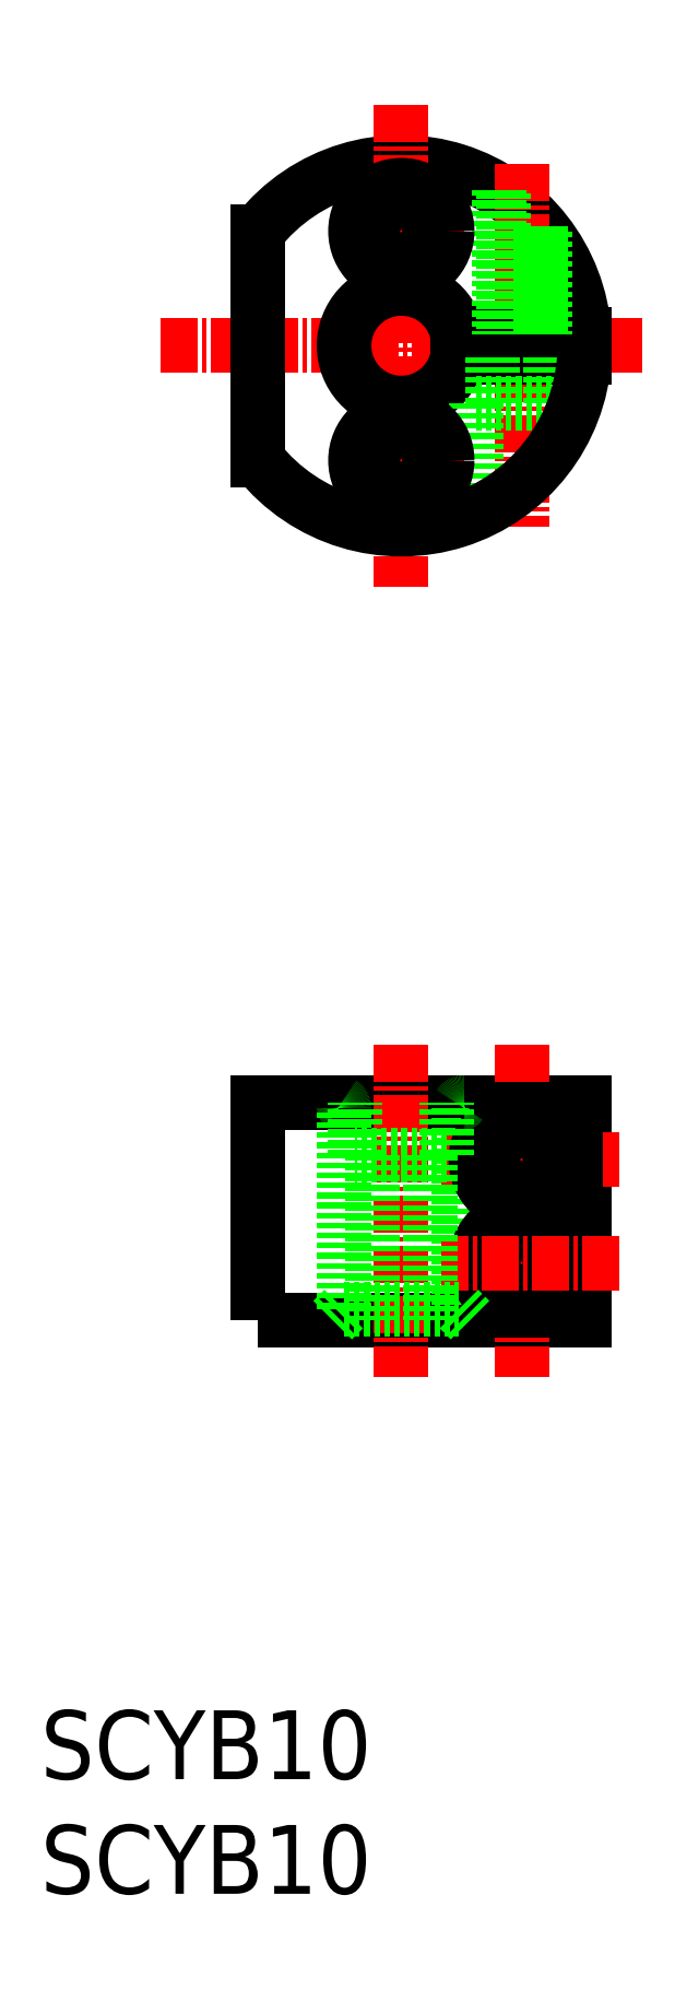
<metadata>
{"format":"dxf","ext":"dxf","renderer":"ezdxf+matplotlib","layout":"modelspace","background":"white","min_lineweight":24,"dpi":150}
</metadata>
<code>
0
SECTION
2
ENTITIES
0
ARC
8
0
10
-286.2
20
-1909
30
0
40
16
50
3.583
51
141.4
0
LINE
8
CENTER
10
-286.2
20
-1888
30
0
11
-286.2
21
-1930
31
0
0
LINE
8
CENTER
10
-307.2
20
-1909
30
0
11
-265.2
21
-1909
31
0
0
ARC
8
0
10
-286.2
20
-1909
30
0
40
5
50
11.54
51
348.5
0
LINE
8
CENTER
10
-291.7
20
-1899
30
0
11
-280.7
21
-1899
31
0
0
LINE
8
CENTER
10
-291.7
20
-1919
30
0
11
-280.7
21
-1919
31
0
0
LINE
8
CENTER
10
-275.7
20
-1893
30
0
11
-275.7
21
-1925
31
0
0
LINE
8
0
10
-281.3
20
-1908
30
0
11
-270.2
21
-1908
31
0
0
LINE
8
0
10
-281.3
20
-1910
30
0
11
-270.2
21
-1910
31
0
0
LINE
8
0
10
-278.2
20
-1910
30
0
11
-278.2
21
-1914
31
0
0
LINE
8
0
10
-273.2
20
-1910
30
0
11
-273.2
21
-1914
31
0
0
LINE
8
0
10
-279.7
20
-1914
30
0
11
-279.7
21
-1923
31
0
0
LINE
8
0
10
-279.7
20
-1914
30
0
11
-271
21
-1914
31
0
0
LINE
8
0
10
-277.7
20
-1895
30
0
11
-277.7
21
-1908
31
0
0
LINE
8
0
10
-277.3
20
-1895
30
0
11
-277.3
21
-1908
31
0
0
LINE
8
0
10
-274.1
20
-1898
30
0
11
-274.1
21
-1908
31
0
0
LINE
8
0
10
-273.7
20
-1899
30
0
11
-273.7
21
-1908
31
0
0
POLYLINE
8
0
66
     1
10
0
20
0
30
0
70
     1
0
VERTEX
8
0
10
-298.7
20
-1994
30
0
0
VERTEX
8
0
10
-270.2
20
-1994
30
0
0
VERTEX
8
0
10
-270.2
20
-1975
30
0
0
VERTEX
8
0
10
-298.7
20
-1975
30
0
0
SEQEND
8
0
0
LINE
8
CENTER
10
-286.2
20
-1970
30
0
11
-286.2
21
-1999
31
0
0
LINE
8
0
10
-291.2
20
-1993
30
0
11
-291.2
21
-1975
31
0
0
LINE
8
0
10
-281.2
20
-1975
30
0
11
-281.2
21
-1993
31
0
0
LINE
8
0
10
-298.7
20
-1899
30
0
11
-298.7
21
-1919
31
0
0
ARC
8
0
10
-286.2
20
-1909
30
0
40
16
50
218.6
51
356.4
0
LINE
8
CENTER
10
-267.2
20
-1980
30
0
11
-282.7
21
-1980
31
0
0
LINE
8
CENTER
10
-275.7
20
-1970
30
0
11
-275.7
21
-1999
31
0
0
CIRCLE
8
0
10
-275.7
20
-1980
30
0
40
2.5
0
ARC
8
0
10
-275.7
20
-1980
30
0
40
4
50
90
51
270
0
LINE
8
0
10
-271
20
-1984
30
0
11
-271
21
-1976
31
0
0
LINE
8
0
10
-275.7
20
-1976
30
0
11
-271
21
-1976
31
0
0
LINE
8
0
10
-275.7
20
-1984
30
0
11
-271
21
-1984
31
0
0
LINE
8
0
10
-275.7
20
-1985
30
0
11
-271
21
-1985
31
0
0
LINE
8
0
10
-275.7
20
-1993
30
0
11
-271
21
-1993
31
0
0
LINE
8
0
10
-271
20
-1985
30
0
11
-271
21
-1993
31
0
0
ARC
8
0
10
-275.7
20
-1989
30
0
40
4
50
90
51
270
0
CIRCLE
8
0
10
-275.7
20
-1989
30
0
40
2.5
0
LINE
8
CENTER
10
-267.2
20
-1989
30
0
11
-282.7
21
-1989
31
0
0
LINE
8
0
10
-292.2
20
-1994
30
0
11
-291.2
21
-1993
31
0
0
LINE
8
0
10
-280.2
20
-1994
30
0
11
-281.2
21
-1993
31
0
0
LINE
8
0
10
-291.2
20
-1993
30
0
11
-281.2
21
-1993
31
0
0
ARC
8
0
10
-291.7
20
-1975
30
0
40
0.5
50
0
51
90
0
ARC
8
0
10
-280.7
20
-1975
30
0
40
0.5
50
90
51
180
0
TEXT
8
0
10
-317.7
20
-2044
30
0
40
6
1
SCYB10
0
TEXT
8
0
10
-317.7
20
-2034
30
0
40
6
1
SCYB10
0
CIRCLE
8
0
10
-286.2
20
-1899
30
0
40
2.5
0
CIRCLE
8
0
10
-286.2
20
-1899
30
0
40
4
0
CIRCLE
8
0
10
-286.2
20
-1919
30
0
40
4
0
CIRCLE
8
0
10
-286.2
20
-1919
30
0
40
2.5
0
LINE
8
0
10
-288.7
20
-1979
30
0
11
-288.7
21
-1994
31
0
0
LINE
8
0
10
-290.2
20
-1979
30
0
11
-290.2
21
-1975
31
0
0
LINE
8
0
10
-282.2
20
-1979
30
0
11
-282.2
21
-1975
31
0
0
LINE
8
0
10
-283.7
20
-1979
30
0
11
-283.7
21
-1994
31
0
0
LINE
8
0
10
-282.2
20
-1979
30
0
11
-290.2
21
-1979
31
0
0
ENDSEC
0
EOF

</code>
